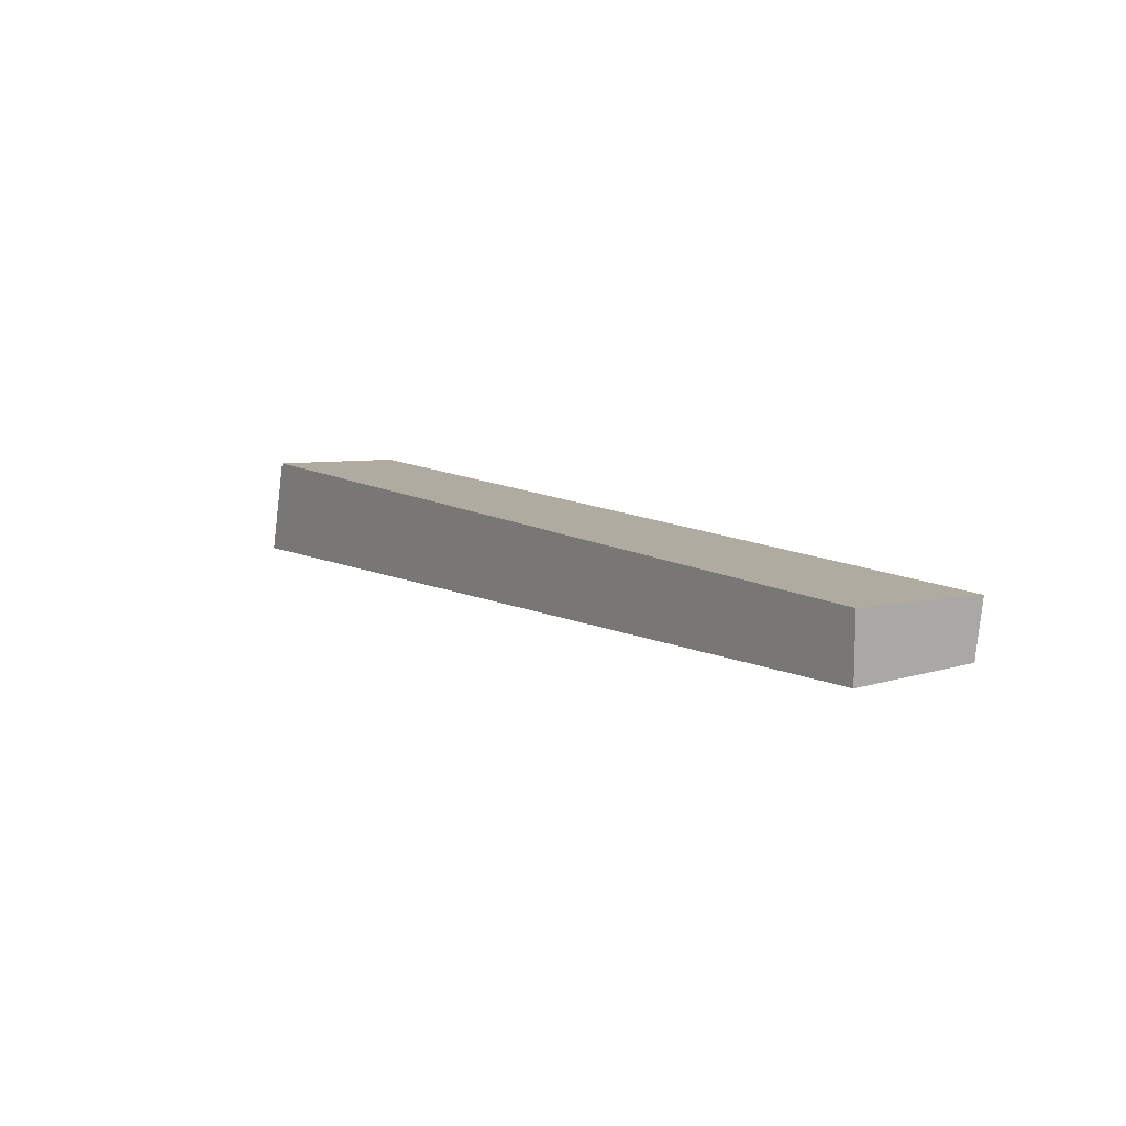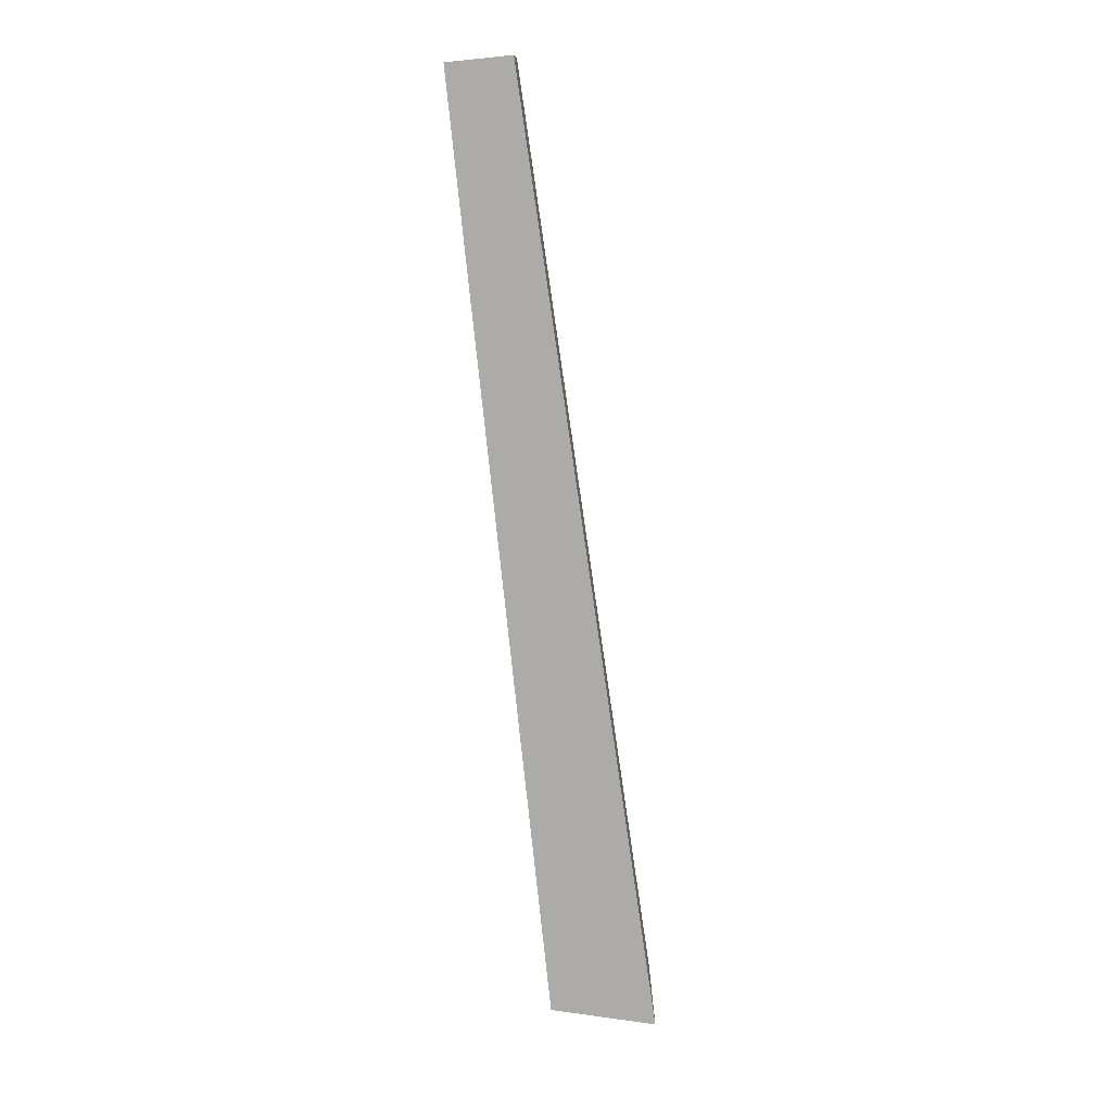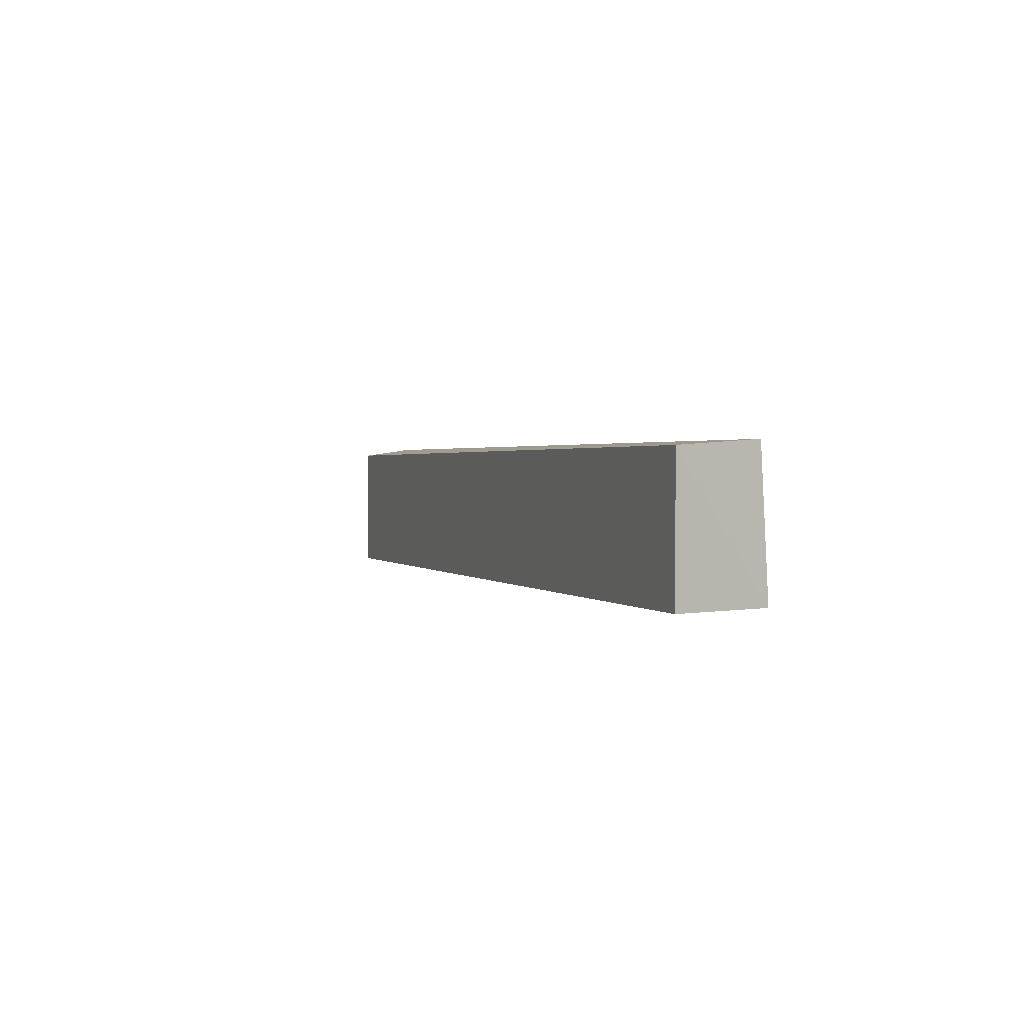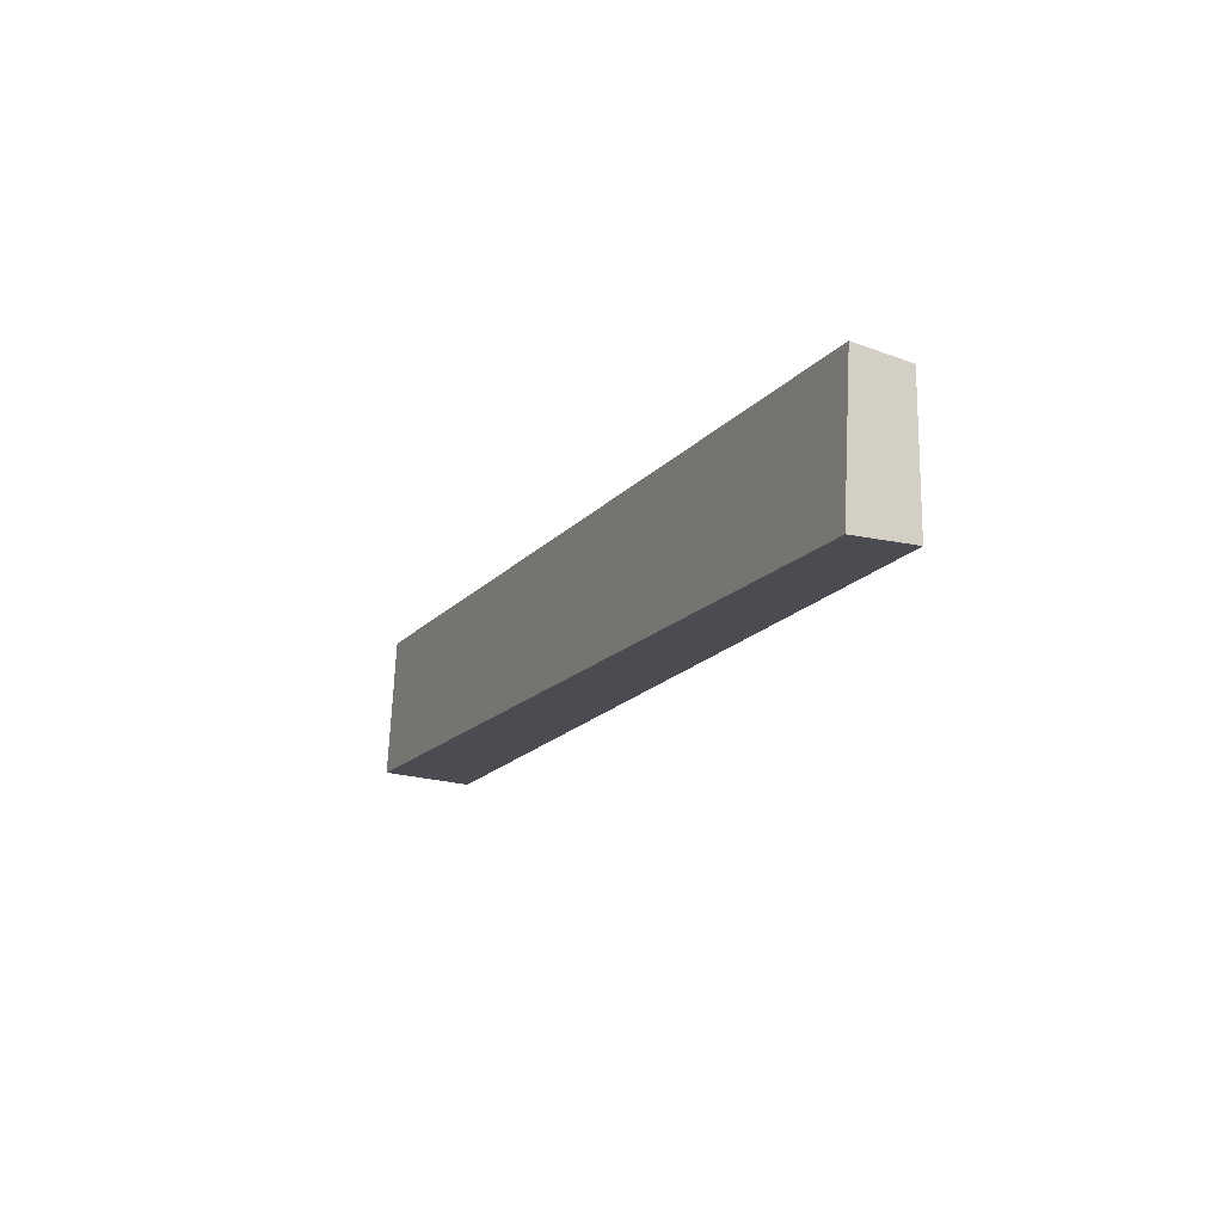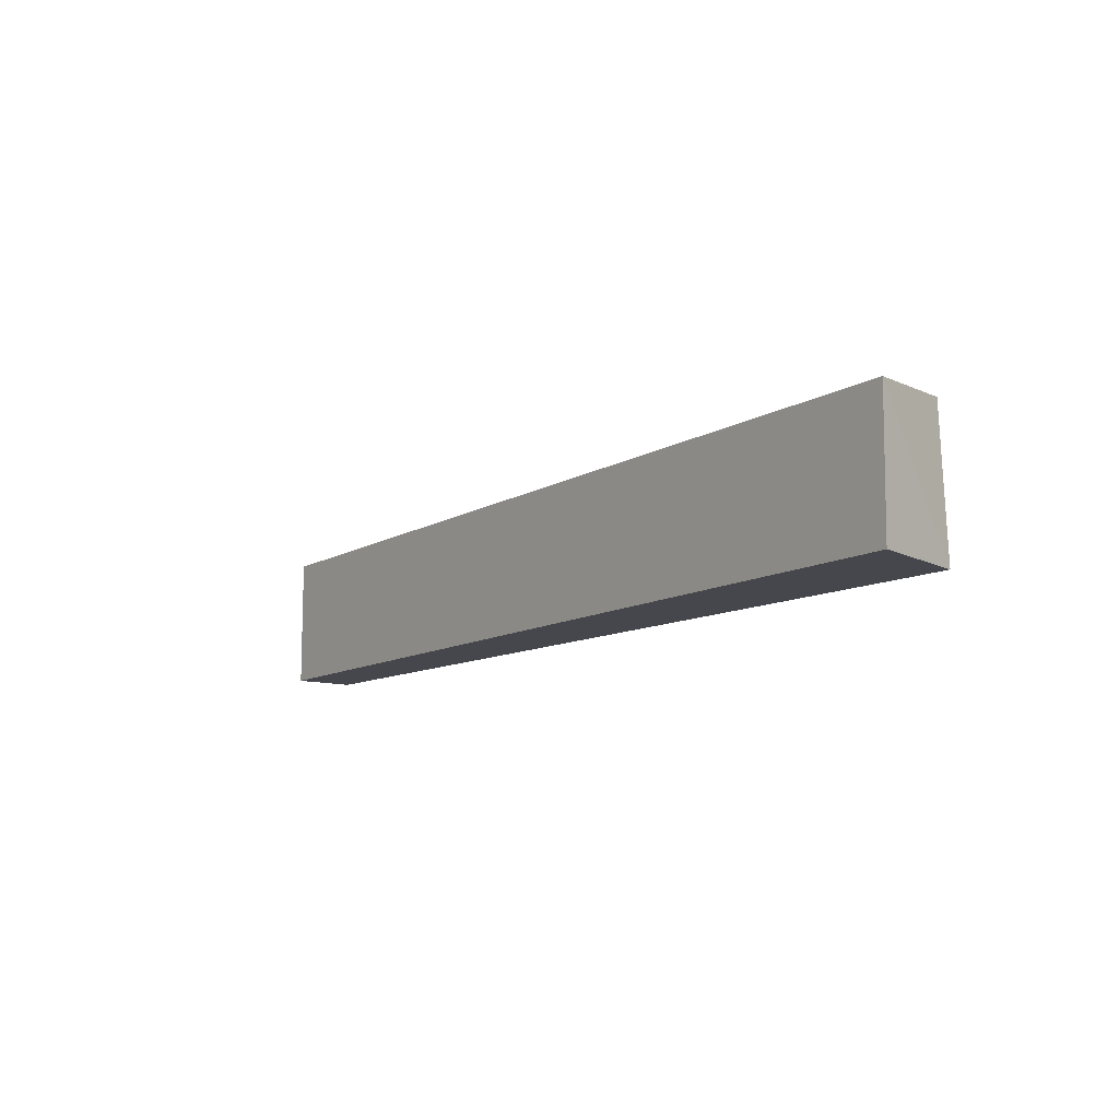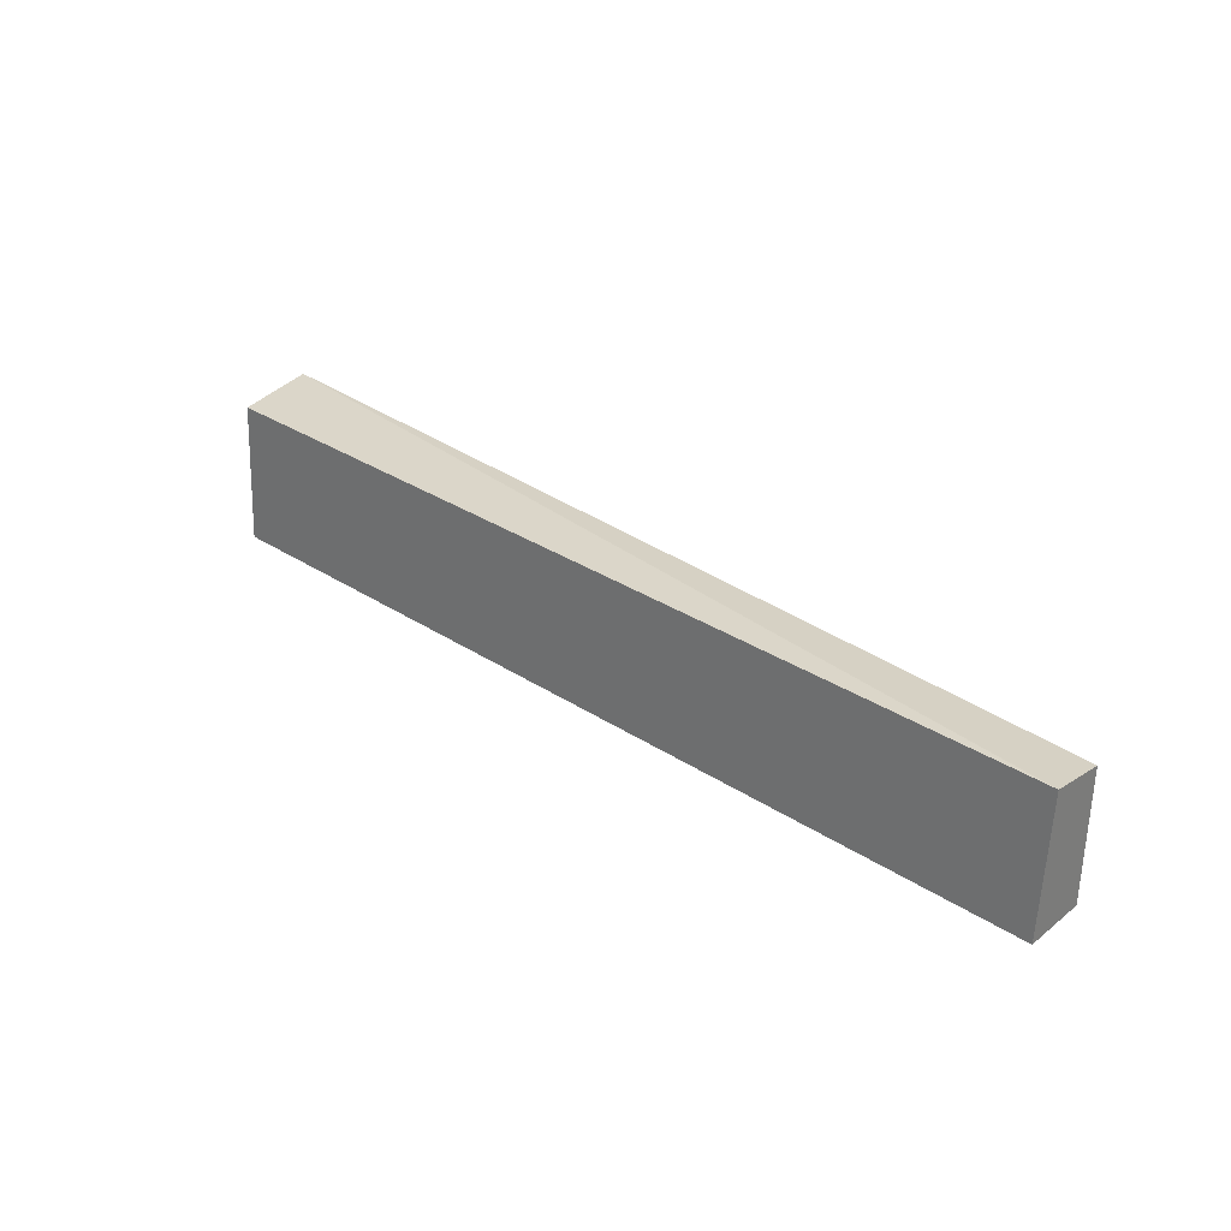
<metadata>
{"format":"obj","ext":"obj","renderer":"f3d","projection":"perspective","resolution":1024,"background":"white","views":[{"elev":11.4,"azim":-125.9,"up":"+Y"},{"elev":-76.3,"azim":-84.1,"up":"+Z"},{"elev":1.4,"azim":67.9,"up":"+Z"},{"elev":-15.5,"azim":-115.4,"up":"+Z"},{"elev":-11.0,"azim":52.4,"up":"+Z"},{"elev":32.0,"azim":-137.6,"up":"+Z"}]}
</metadata>
<code>
v 0.2377 0.1958 0.1299
v 0.246 0.168 0.1281
v 0.2377 0.1981 0.08799
v -0.0343 0.1981 0.08799
v -0.0343 0.1958 0.1299
v 0.2455 0.168 0.08799
v -0.0343 0.1797 0.08799
v -0.0343 0.1797 0.1276
f 1 2 3
f 1 3 4
f 5 2 1
f 5 1 4
f 6 3 2
f 7 4 3
f 7 3 6
f 8 2 5
f 8 5 4
f 8 4 7
f 8 7 6
f 8 6 2

</code>
